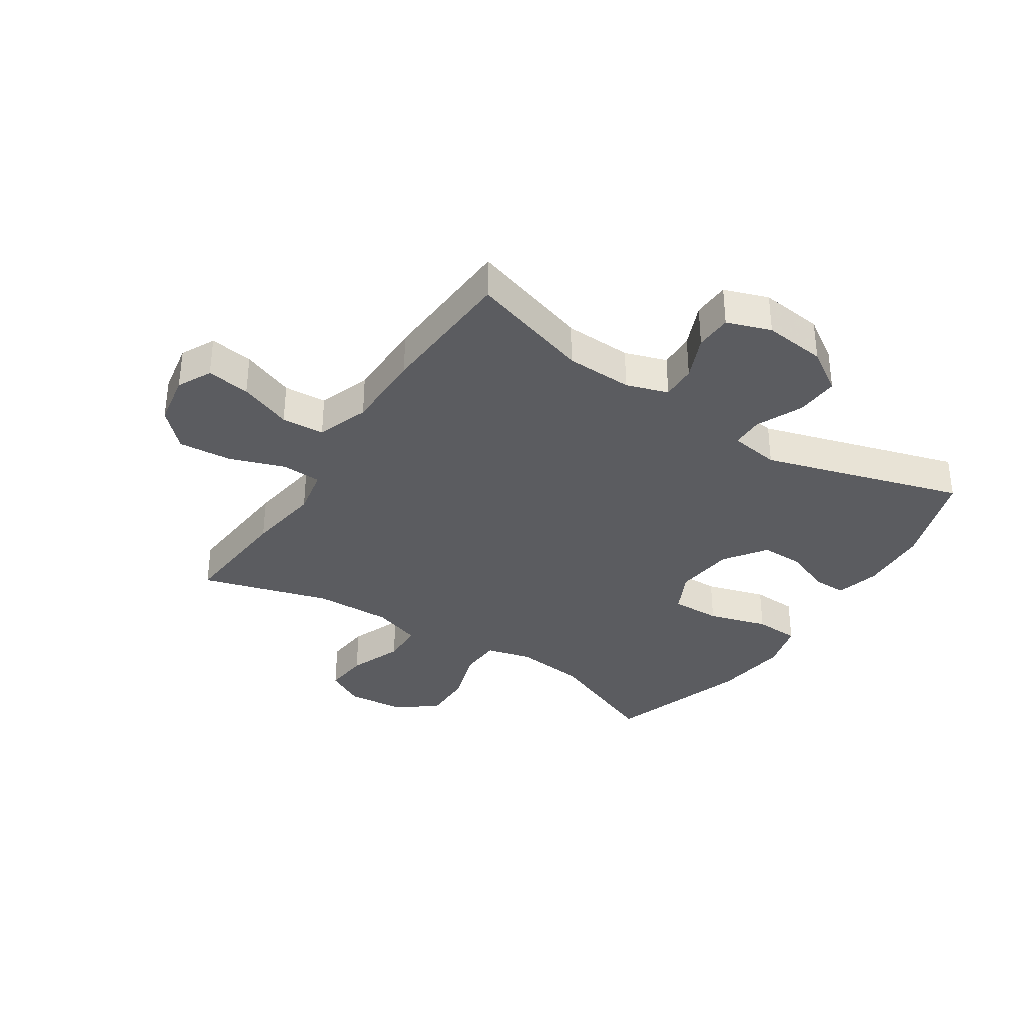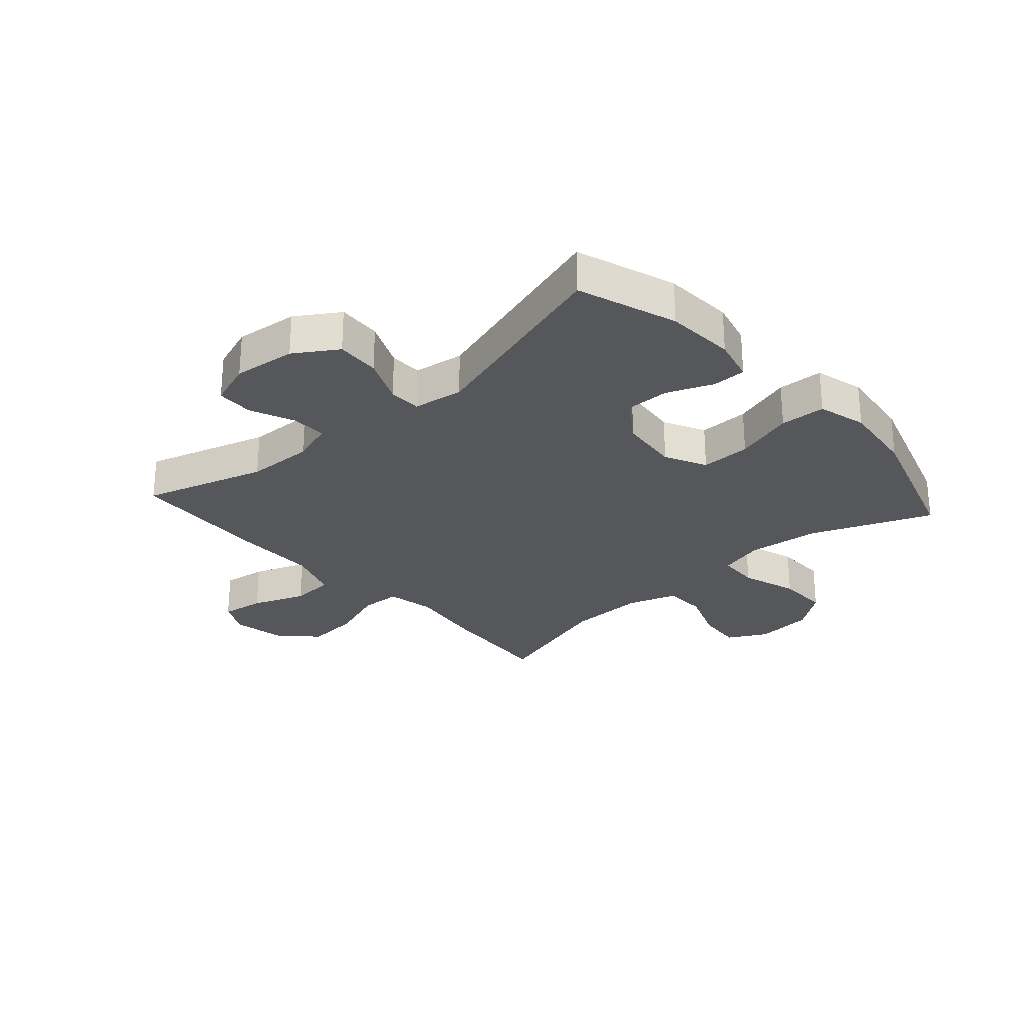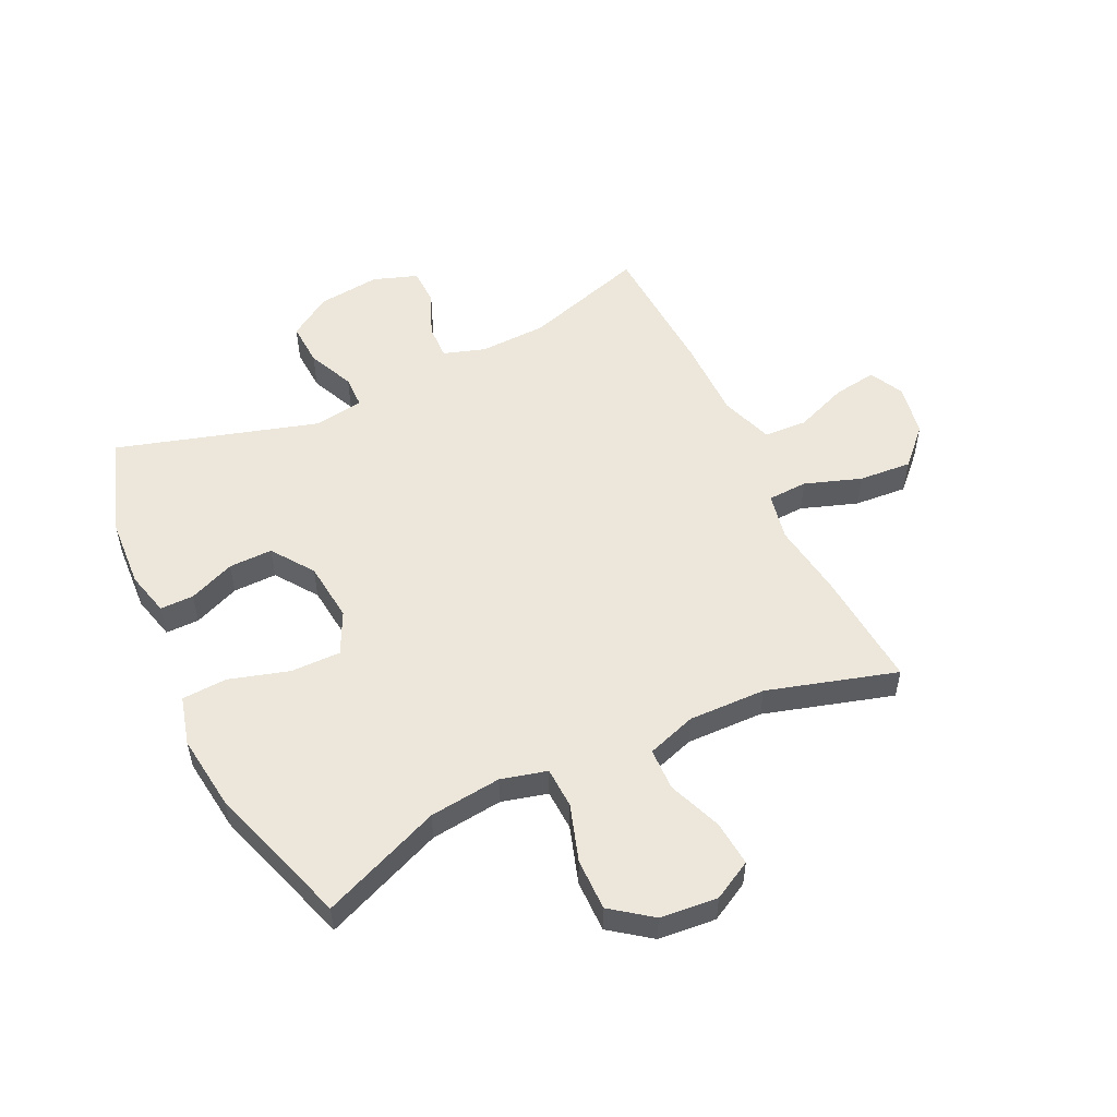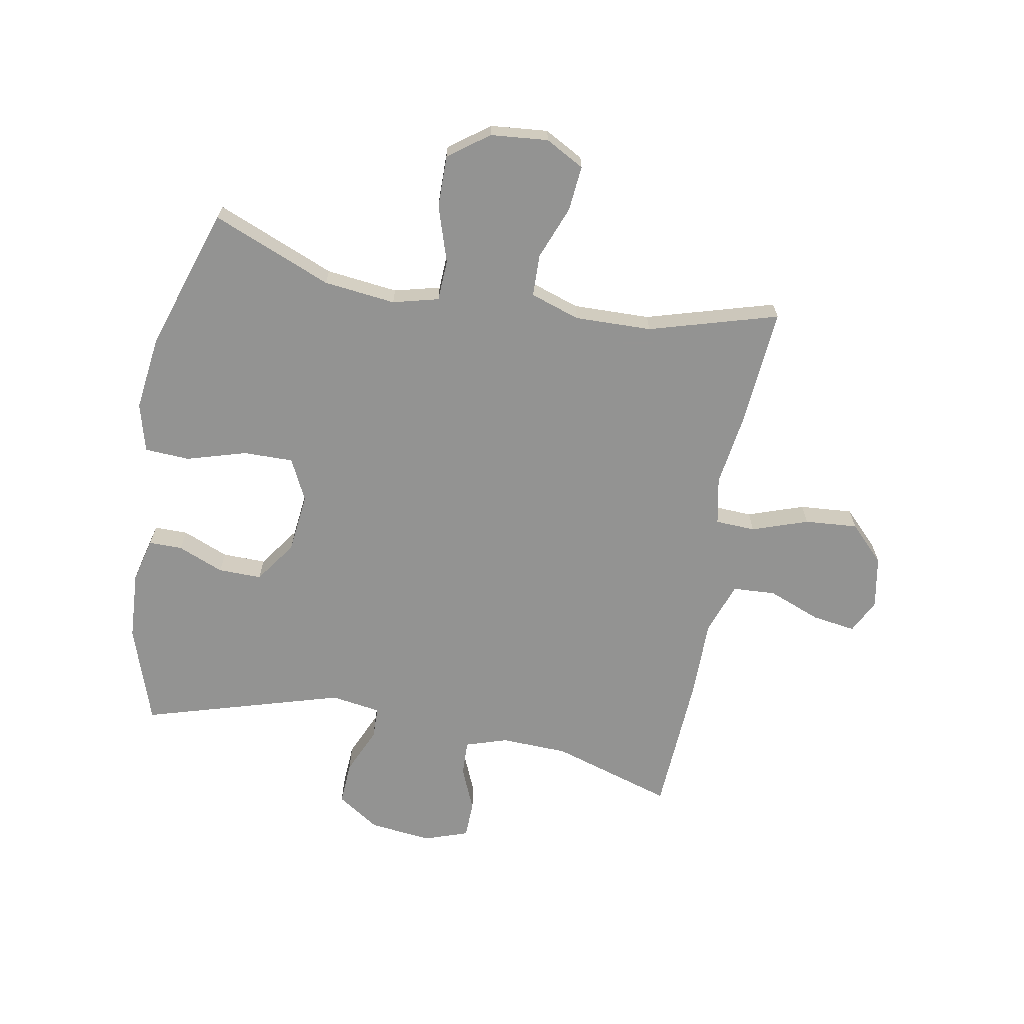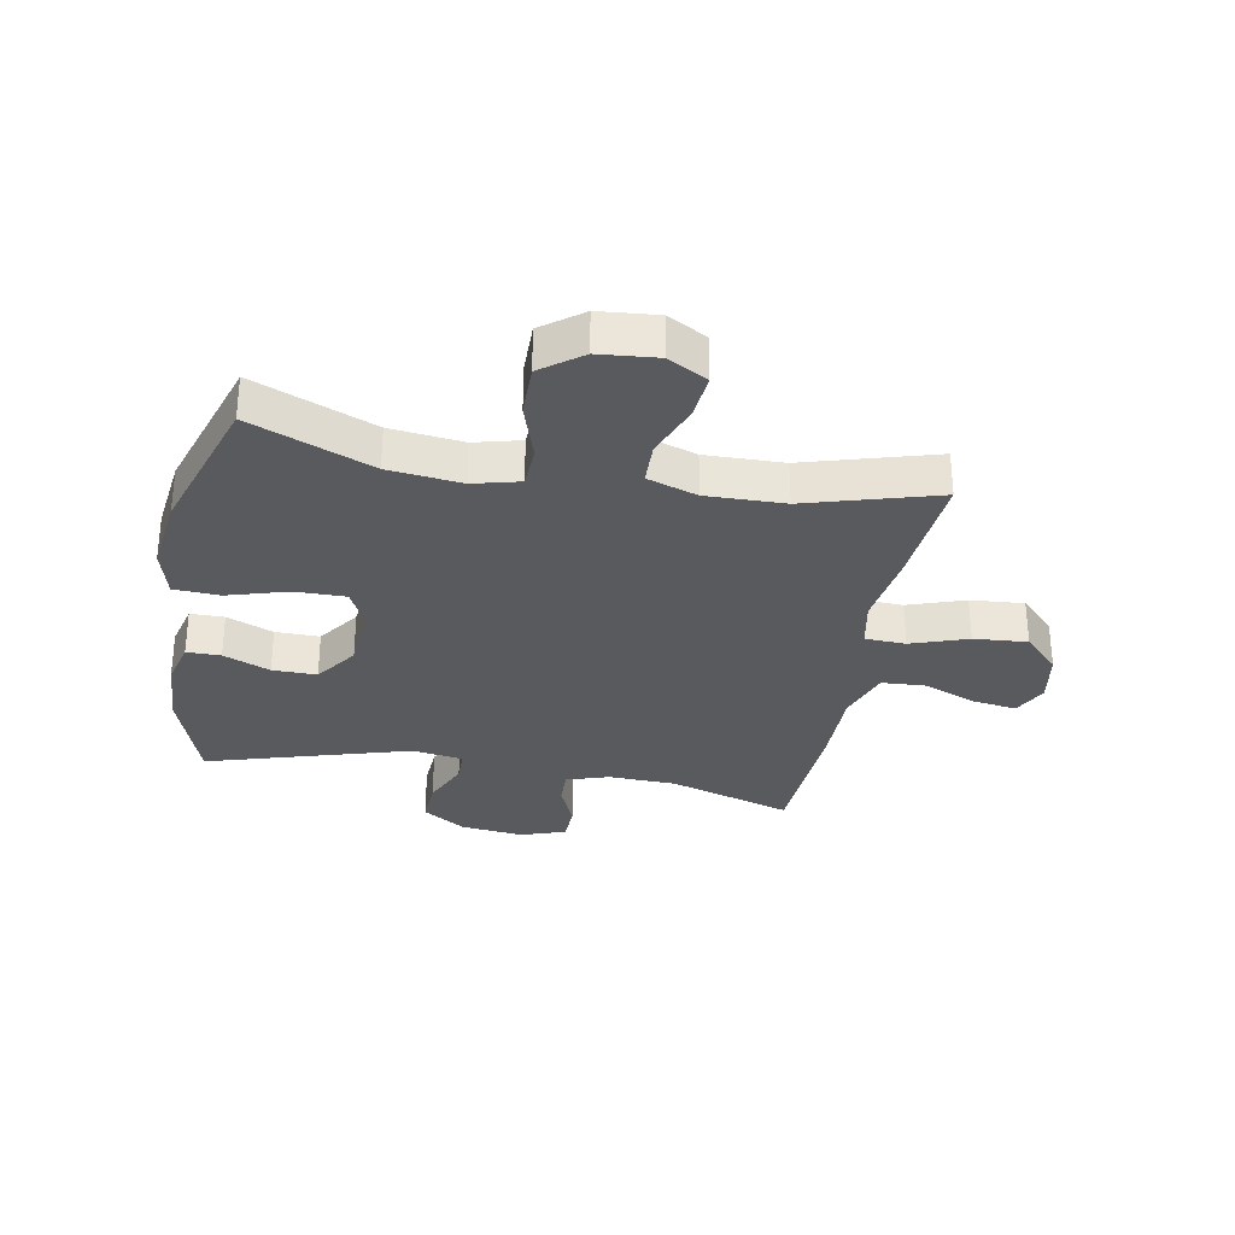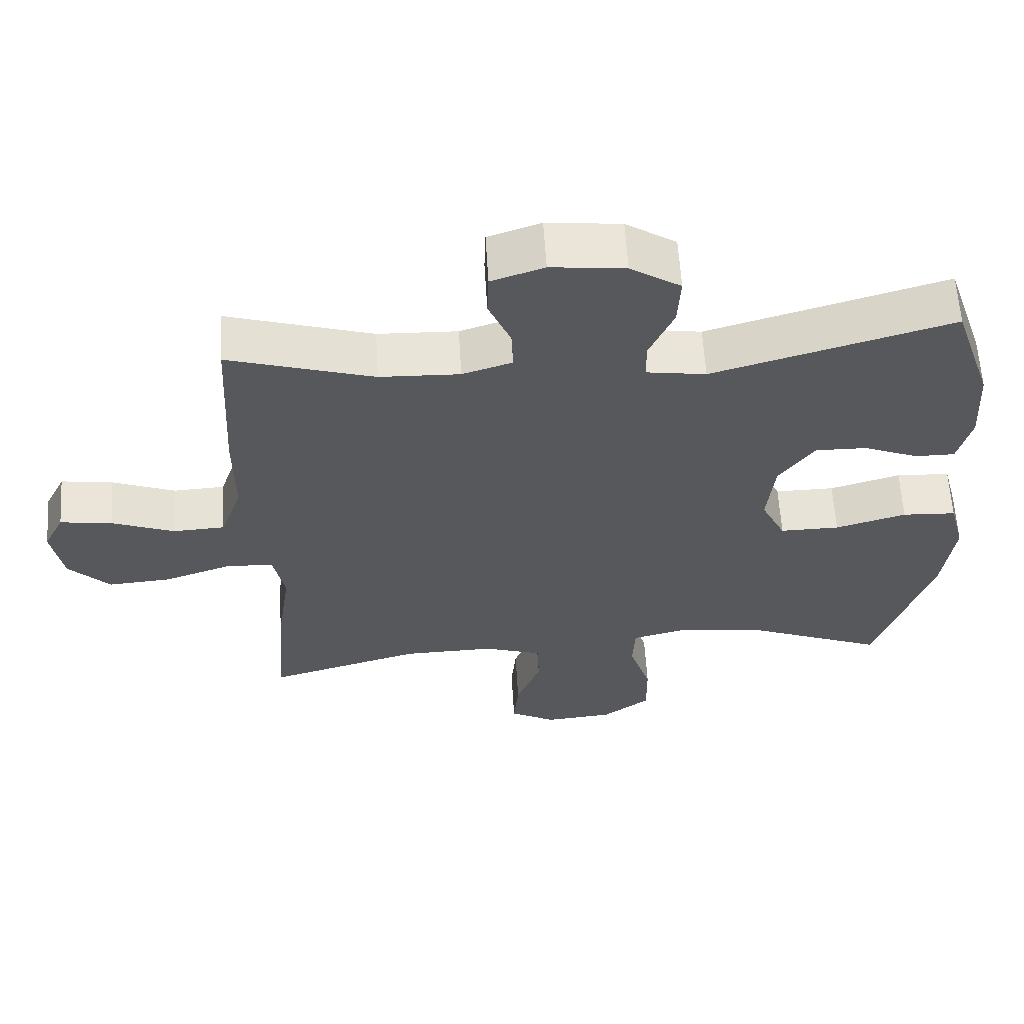
<metadata>
{"format":"obj","ext":"obj","renderer":"f3d","projection":"perspective","resolution":1024,"background":"white","views":[{"elev":-34.8,"azim":-33.2,"up":"+Y"},{"elev":-27.3,"azim":41.9,"up":"+Y"},{"elev":53.4,"azim":154.5,"up":"+Y"},{"elev":-66.7,"azim":169.6,"up":"+Y"},{"elev":-31.1,"azim":169.5,"up":"+Y"},{"elev":61.1,"azim":-3.5,"up":"+Z"}]}
</metadata>
<code>
v 0.5 0.07 0.5
v 0.557 0.07 0.332
v 0.564 0.07 0.214
v 0.545 0.07 0.139
v 0.488 0.07 0.139
v 0.41 0.07 0.171
v 0.336 0.07 0.172
v 0.286 0.07 0.101
v 0.275 0.07 -0.001
v 0.31 0.07 -0.072
v 0.395 0.07 -0.071
v 0.496 0.07 -0.041
v 0.573 0.07 -0.045
v 0.595 0.07 -0.128
v 0.579 0.07 -0.256
v 0.5 0.07 -0.5
v 0.297 0.07 -0.417
v 0.175 0.07 -0.403
v 0.097 0.07 -0.423
v 0.094 0.07 -0.493
v 0.125 0.07 -0.589
v 0.126 0.07 -0.677
v 0.058 0.07 -0.728
v -0.04 0.07 -0.737
v -0.106 0.07 -0.701
v -0.099 0.07 -0.624
v -0.064 0.07 -0.533
v -0.066 0.07 -0.461
v -0.15 0.07 -0.433
v -0.281 0.07 -0.436
v -0.5 0.07 -0.5
v -0.484 0.07 -0.3
v -0.466 0.07 -0.174
v -0.482 0.07 -0.093
v -0.55 0.07 -0.09
v -0.645 0.07 -0.123
v -0.735 0.07 -0.13
v -0.794 0.07 -0.07
v -0.81 0.07 0.019
v -0.781 0.07 0.077
v -0.707 0.07 0.066
v -0.617 0.07 0.031
v -0.544 0.07 0.035
v -0.513 0.07 0.124
v -0.513 0.07 0.261
v -0.5 0.07 0.5
v -0.293 0.07 0.436
v -0.179 0.07 0.432
v -0.108 0.07 0.455
v -0.11 0.07 0.515
v -0.142 0.07 0.59
v -0.14 0.07 0.653
v -0.065 0.07 0.679
v 0.041 0.07 0.667
v 0.113 0.07 0.62
v 0.109 0.07 0.546
v 0.074 0.07 0.467
v 0.075 0.07 0.412
v 0.16 0.07 0.399
v 0.5 0 0.5
v 0.557 0 0.332
v 0.564 0 0.214
v 0.545 0 0.139
v 0.488 0 0.139
v 0.41 0 0.171
v 0.336 0 0.172
v 0.286 0 0.101
v 0.275 0 -0.001
v 0.31 0 -0.072
v 0.395 0 -0.071
v 0.496 0 -0.041
v 0.573 0 -0.045
v 0.595 0 -0.128
v 0.579 0 -0.256
v 0.5 0 -0.5
v 0.297 0 -0.417
v 0.175 0 -0.403
v 0.097 0 -0.423
v 0.094 0 -0.493
v 0.125 0 -0.589
v 0.126 0 -0.677
v 0.058 0 -0.728
v -0.04 0 -0.737
v -0.106 0 -0.701
v -0.099 0 -0.624
v -0.064 0 -0.533
v -0.066 0 -0.461
v -0.15 0 -0.433
v -0.281 0 -0.436
v -0.5 0 -0.5
v -0.484 0 -0.3
v -0.466 0 -0.174
v -0.482 0 -0.093
v -0.55 0 -0.09
v -0.645 0 -0.123
v -0.735 0 -0.13
v -0.794 0 -0.07
v -0.81 0 0.019
v -0.781 0 0.077
v -0.707 0 0.066
v -0.617 0 0.031
v -0.544 0 0.035
v -0.513 0 0.124
v -0.513 0 0.261
v -0.5 0 0.5
v -0.293 0 0.436
v -0.179 0 0.432
v -0.108 0 0.455
v -0.11 0 0.515
v -0.142 0 0.59
v -0.14 0 0.653
v -0.065 0 0.679
v 0.041 0 0.667
v 0.113 0 0.62
v 0.109 0 0.546
v 0.074 0 0.467
v 0.075 0 0.412
v 0.16 0 0.399
f 55 56 57
f 54 55 57
f 53 54 57
f 52 53 57
f 51 52 57
f 50 51 57
f 49 50 57 58
f 48 49 58
f 47 48 58 59
f 44 45 46 47
f 43 44 47 59
f 40 41 42
f 39 40 42
f 38 39 42
f 37 38 42
f 36 37 42
f 35 36 42
f 34 35 42 43
f 30 31 32 33
f 29 30 33 34
f 43 59 1
f 34 43 1
f 29 34 1
f 28 29 1
f 25 26 27
f 24 25 27
f 23 24 27
f 22 23 27
f 21 22 27
f 20 21 27
f 15 16 17
f 14 15 17
f 13 14 17
f 12 13 17
f 11 12 17
f 10 11 17 18
f 9 10 18 19
f 4 5 6
f 3 4 6
f 2 3 6
f 1 2 6
f 1 6 7
f 19 20 27 28
f 8 9 19 28
f 8 28 1
f 1 7 8
f 116 115 114
f 116 114 113
f 116 113 112
f 116 112 111
f 116 111 110
f 116 110 109
f 117 116 109 108
f 117 108 107
f 118 117 107 106
f 106 105 104 103
f 118 106 103 102
f 101 100 99
f 101 99 98
f 101 98 97
f 101 97 96
f 101 96 95
f 101 95 94
f 102 101 94 93
f 92 91 90 89
f 93 92 89 88
f 60 118 102
f 60 102 93
f 60 93 88
f 60 88 87
f 86 85 84
f 86 84 83
f 86 83 82
f 86 82 81
f 86 81 80
f 86 80 79
f 76 75 74
f 76 74 73
f 76 73 72
f 76 72 71
f 76 71 70
f 77 76 70 69
f 78 77 69 68
f 65 64 63
f 65 63 62
f 65 62 61
f 65 61 60
f 66 65 60
f 87 86 79 78
f 87 78 68 67
f 60 87 67
f 67 66 60
f 1 60 61 2
f 2 61 62 3
f 3 62 63 4
f 4 63 64 5
f 5 64 65 6
f 6 65 66 7
f 7 66 67 8
f 8 67 68 9
f 9 68 69 10
f 10 69 70 11
f 11 70 71 12
f 12 71 72 13
f 13 72 73 14
f 14 73 74 15
f 15 74 75 16
f 16 75 76 17
f 17 76 77 18
f 18 77 78 19
f 19 78 79 20
f 20 79 80 21
f 21 80 81 22
f 22 81 82 23
f 23 82 83 24
f 24 83 84 25
f 25 84 85 26
f 26 85 86 27
f 27 86 87 28
f 28 87 88 29
f 29 88 89 30
f 30 89 90 31
f 31 90 91 32
f 32 91 92 33
f 33 92 93 34
f 34 93 94 35
f 35 94 95 36
f 36 95 96 37
f 37 96 97 38
f 38 97 98 39
f 39 98 99 40
f 40 99 100 41
f 41 100 101 42
f 42 101 102 43
f 43 102 103 44
f 44 103 104 45
f 45 104 105 46
f 46 105 106 47
f 47 106 107 48
f 48 107 108 49
f 49 108 109 50
f 50 109 110 51
f 51 110 111 52
f 52 111 112 53
f 53 112 113 54
f 54 113 114 55
f 55 114 115 56
f 56 115 116 57
f 57 116 117 58
f 58 117 118 59
f 59 118 60 1

</code>
